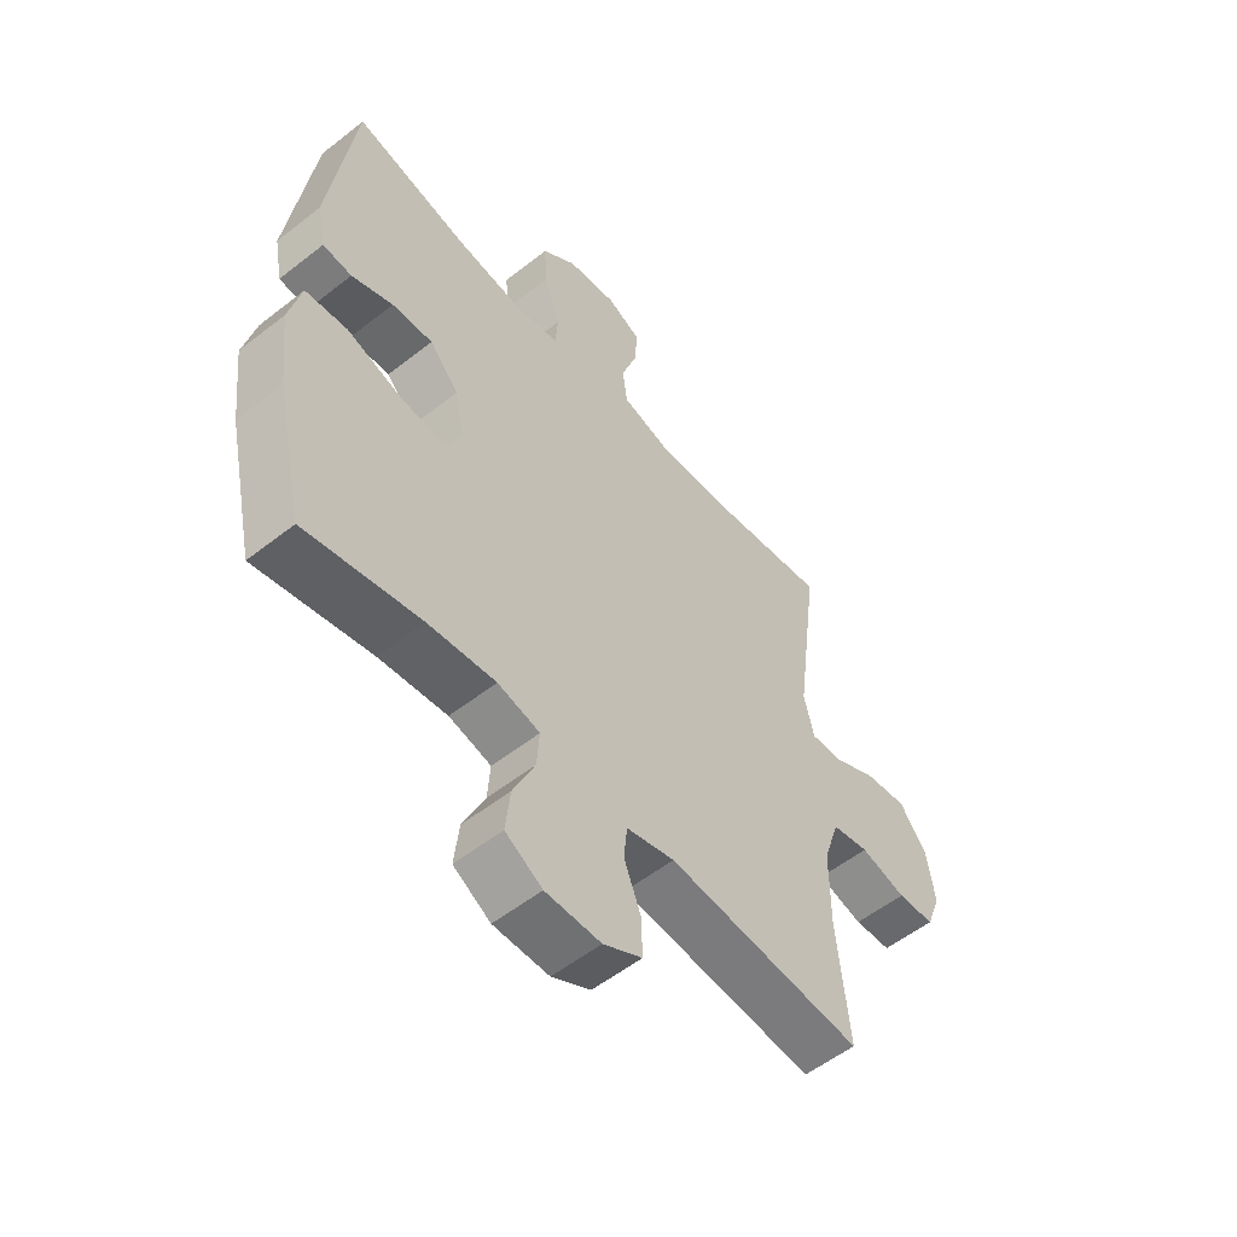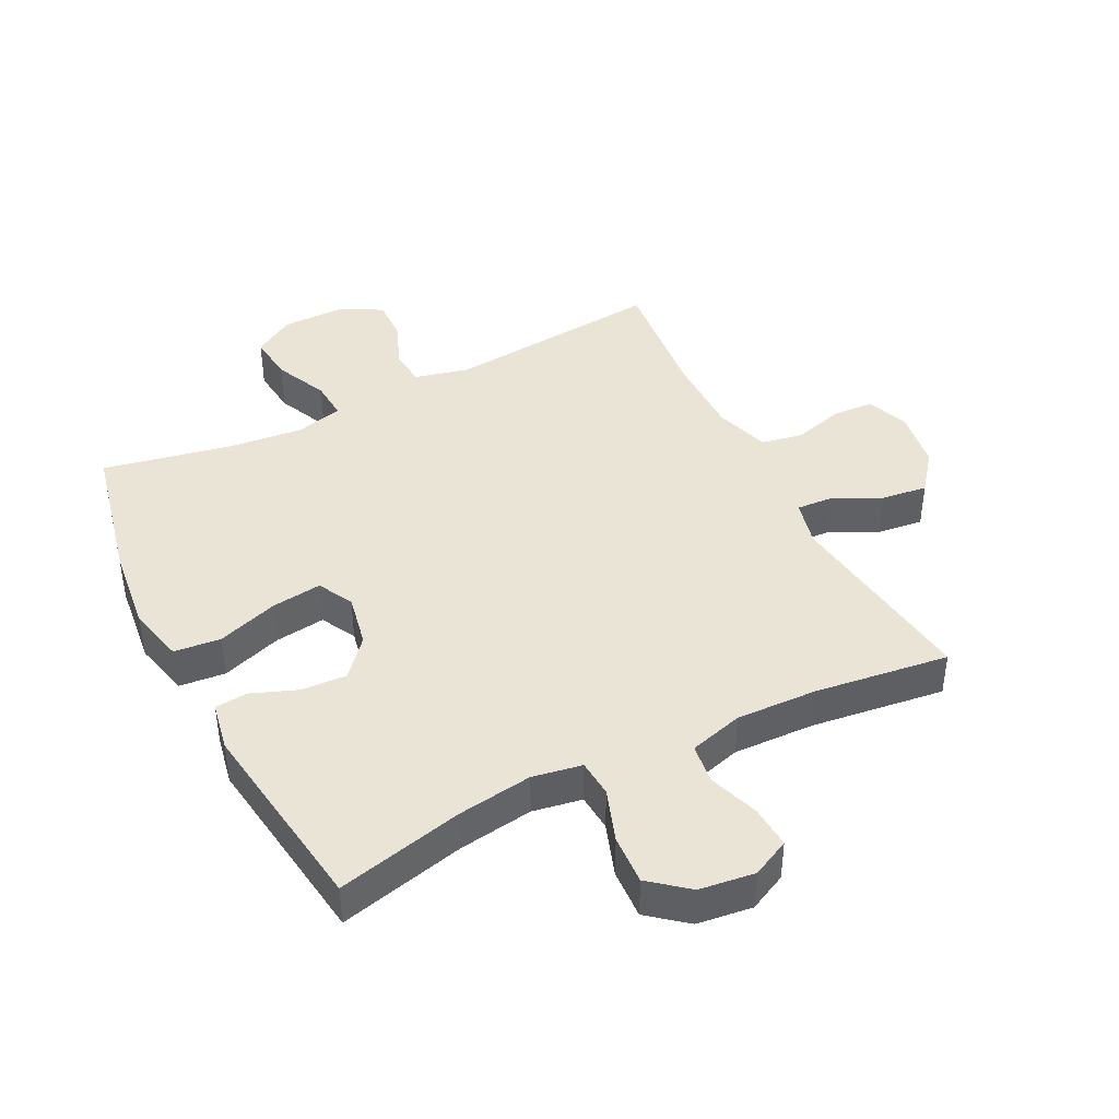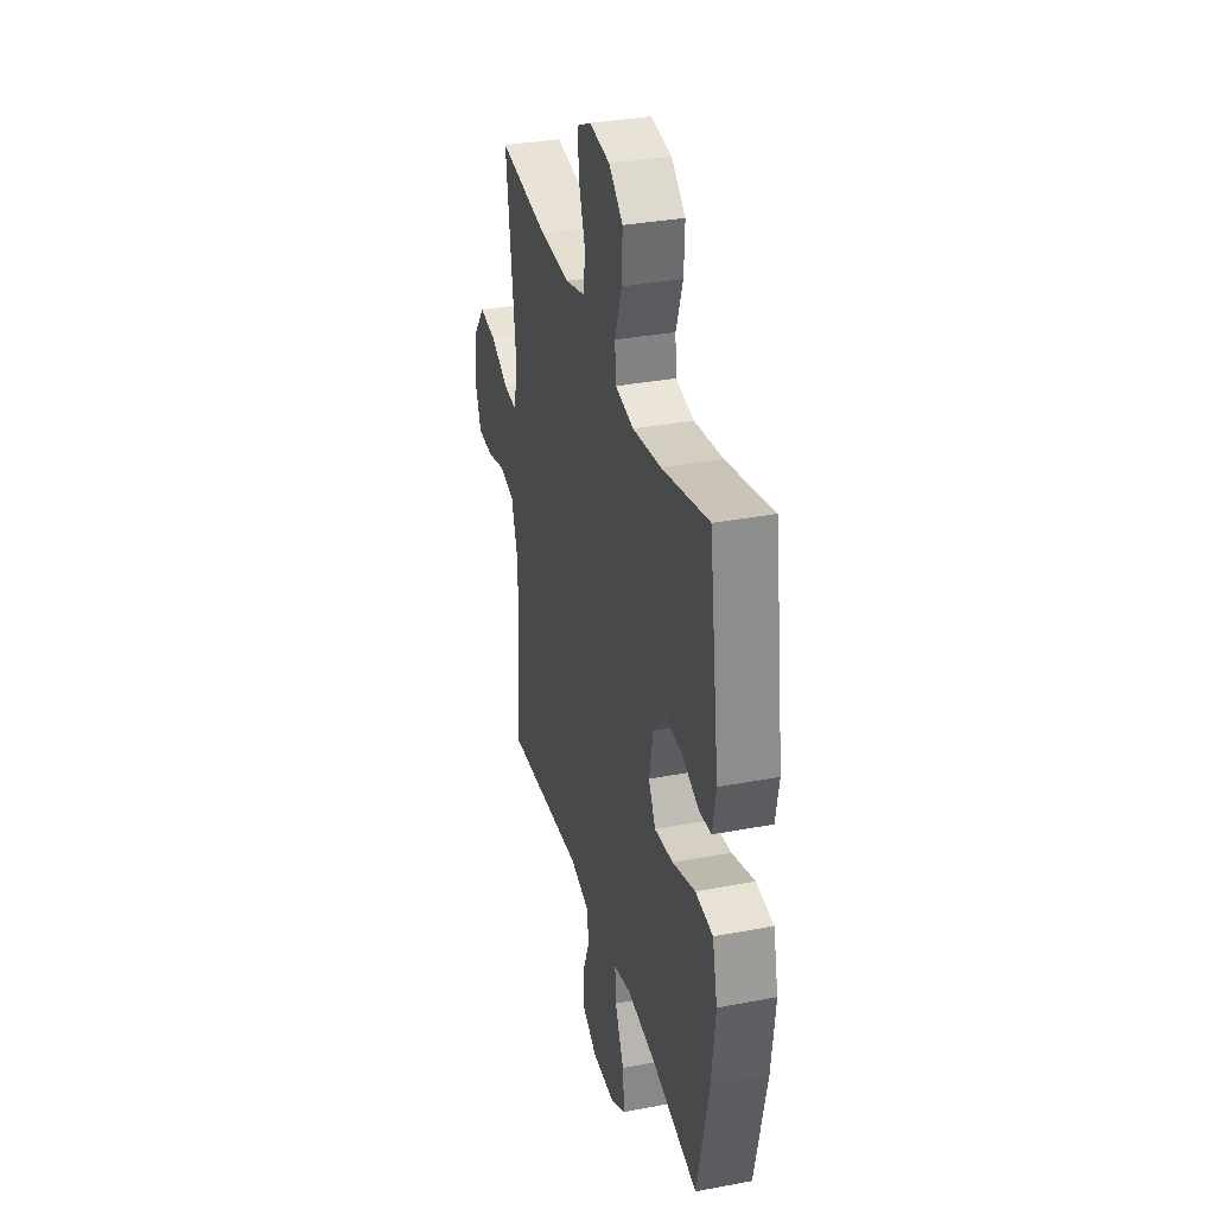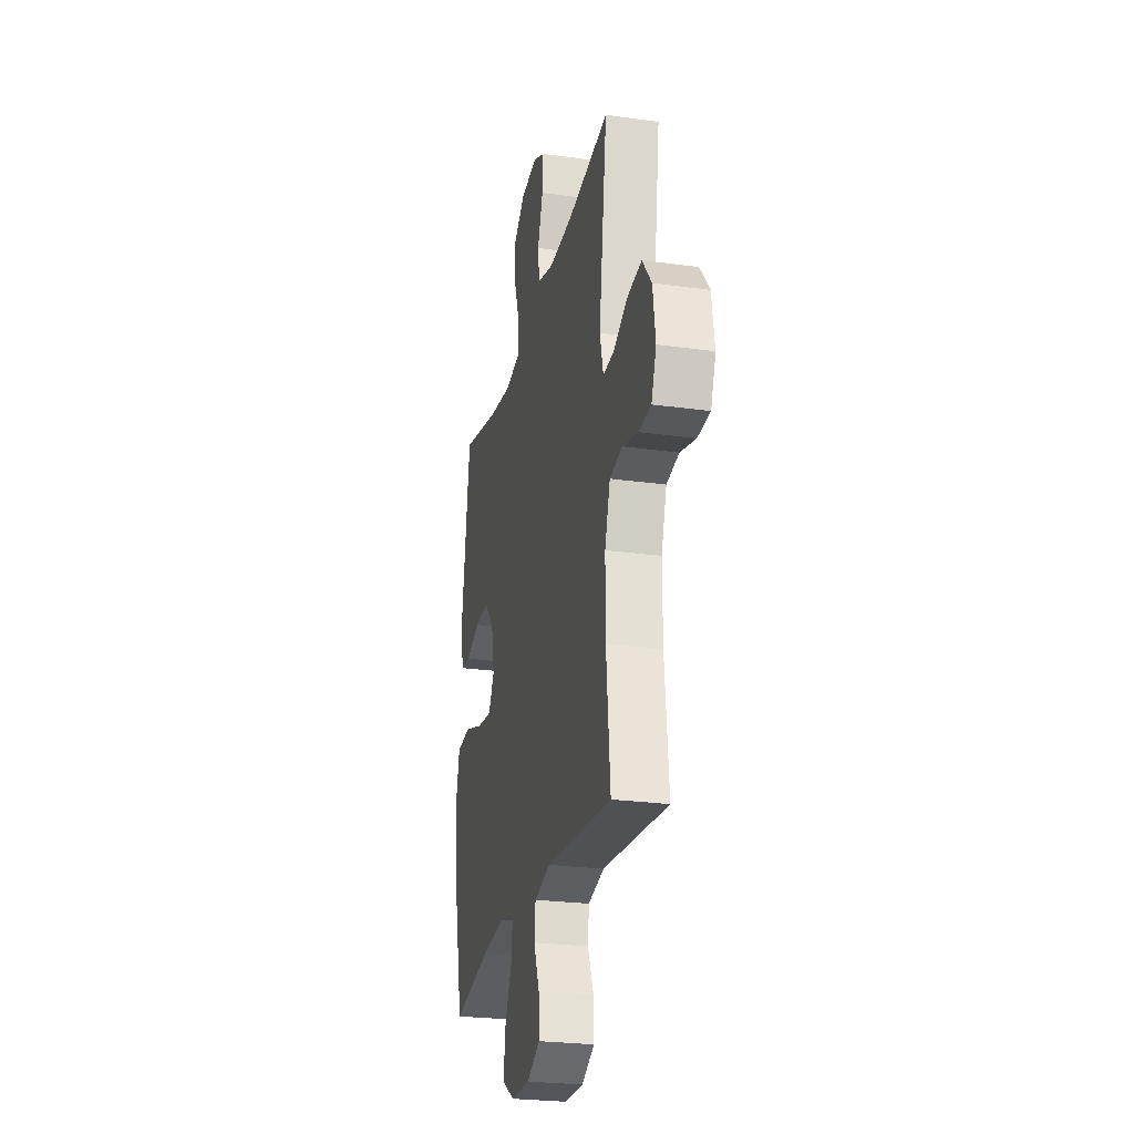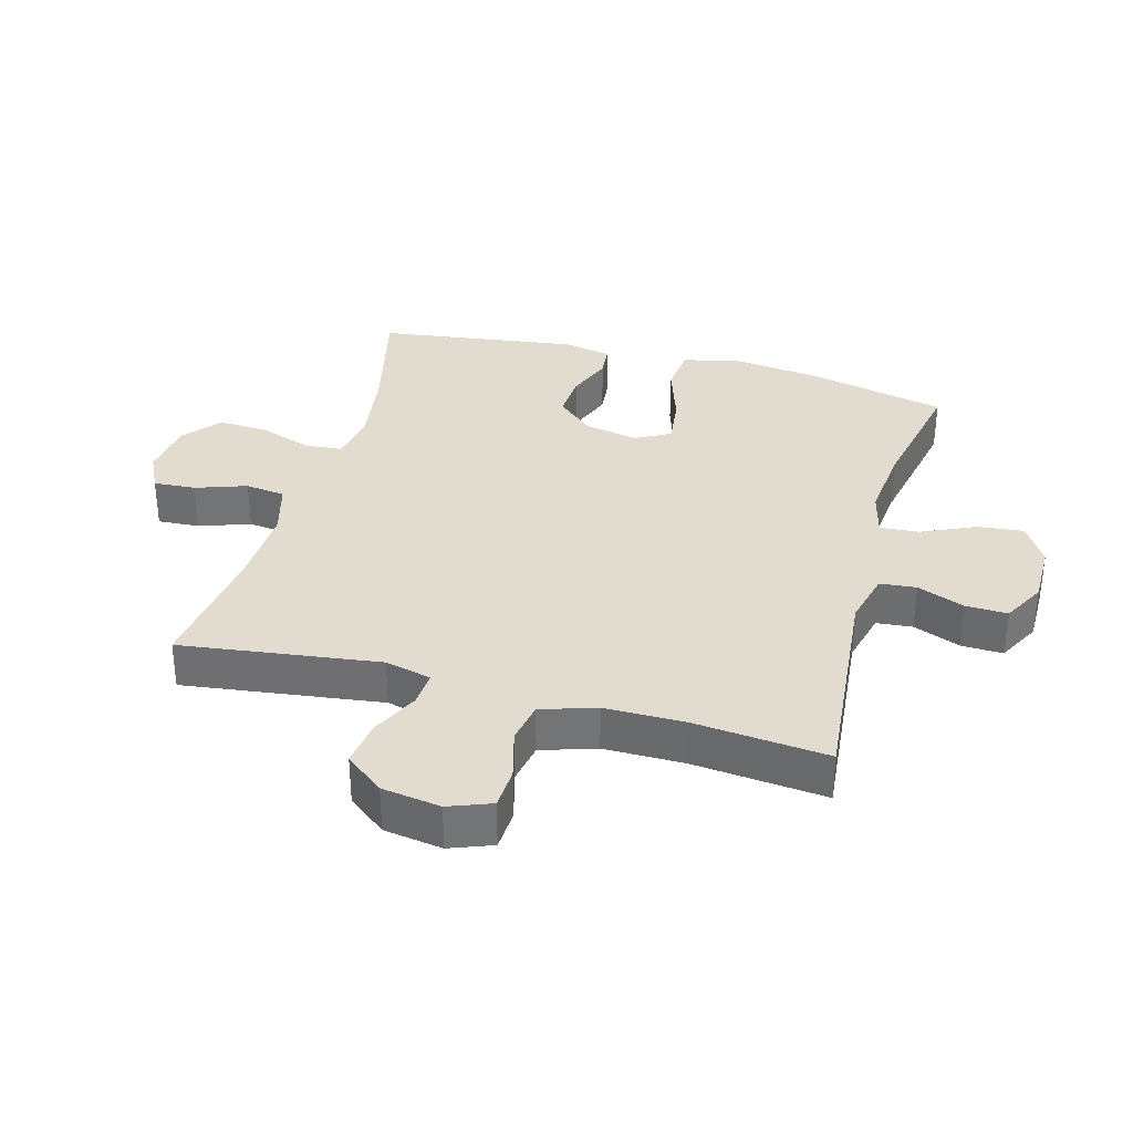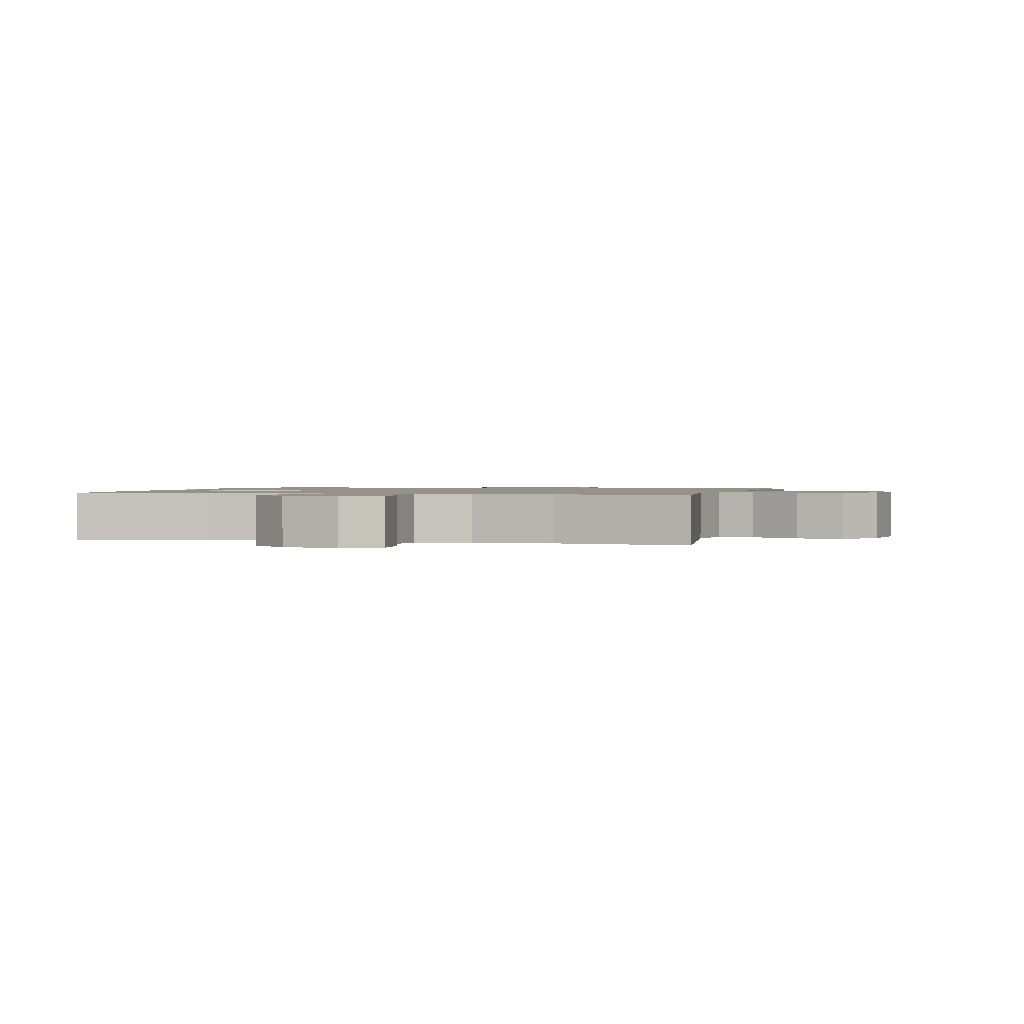
<metadata>
{"format":"obj","ext":"obj","renderer":"f3d","projection":"perspective","resolution":1024,"background":"white","views":[{"elev":-54.9,"azim":-50.3,"up":"+Z"},{"elev":42.6,"azim":-26.8,"up":"+Y"},{"elev":33.7,"azim":-104.5,"up":"+Z"},{"elev":-25.1,"azim":77.3,"up":"+Z"},{"elev":34.2,"azim":105.4,"up":"+Y"},{"elev":1.2,"azim":15.0,"up":"+Y"}]}
</metadata>
<code>
o path8820
v -0.5659 0.0375 0.1823
v -0.5507 0.0375 0.1028
v -0.4981 0.0375 0.09763
v -0.4237 0.0375 0.1264
v -0.35 0.0375 0.1306
v -0.2976 0.0375 0.07079
v -0.2805 0.0375 -0.01557
v -0.3108 0.0375 -0.07198
v -0.3918 0.0375 -0.06192
v -0.4909 0.0375 -0.02893
v -0.5664 0.0375 -0.03658
v -0.5882 0.0375 -0.1282
v -0.572 0.0375 -0.2665
v -0.5208 0.0375 -0.4966
v -0.3138 0.0375 -0.4549
v -0.1916 0.0375 -0.4421
v -0.1157 0.0375 -0.4608
v -0.1202 0.0375 -0.5245
v -0.1594 0.0375 -0.6102
v -0.1678 0.0375 -0.6861
v -0.1012 0.0375 -0.726
v -0.001534 0.0375 -0.7264
v 0.06822 0.0375 -0.6894
v 0.06618 0.0375 -0.6212
v 0.03573 0.0375 -0.5444
v 0.04154 0.0375 -0.4856
v 0.1283 0.0375 -0.464
v 0.4809 0.0375 -0.4966
v 0.4597 0.0375 -0.2808
v 0.4597 0.0375 -0.1502
v 0.4884 0.0375 -0.06154
v 0.5553 0.0375 -0.04897
v 0.6375 0.0375 -0.07115
v 0.7042 0.0375 -0.06786
v 0.7305 0.0375 0.001175
v 0.7161 0.0375 0.0966
v 0.6669 0.0375 0.1592
v 0.5921 0.0375 0.15
v 0.5135 0.0375 0.1119
v 0.4562 0.0375 0.1083
v 0.438 0.0375 0.183
v 0.4809 0.0375 0.5053
v 0.2631 0.0375 0.4768
v 0.132 0.0375 0.472
v 0.04469 0.0375 0.4965
v 0.03624 0.0375 0.5612
v 0.06478 0.0375 0.6432
v 0.06921 0.0375 0.7118
v 0.008072 0.0375 0.7416
v -0.08157 0.0375 0.7299
v -0.143 0.0375 0.68
v -0.1389 0.0375 0.5994
v -0.1094 0.0375 0.5138
v -0.1141 0.0375 0.4533
v -0.1942 0.0375 0.4391
v -0.3165 0.0375 0.4567
v -0.5208 0.0375 0.5053
v -0.5659 -0.0375 0.1823
v -0.5507 -0.0375 0.1028
v -0.4981 -0.0375 0.09763
v -0.4237 -0.0375 0.1264
v -0.35 -0.0375 0.1306
v -0.2976 -0.0375 0.07079
v -0.2805 -0.0375 -0.01557
v -0.3108 -0.0375 -0.07198
v -0.3918 -0.0375 -0.06192
v -0.4909 -0.0375 -0.02893
v -0.5664 -0.0375 -0.03658
v -0.5882 -0.0375 -0.1282
v -0.572 -0.0375 -0.2665
v -0.5208 -0.0375 -0.4966
v -0.3138 -0.0375 -0.4549
v -0.1916 -0.0375 -0.4421
v -0.1157 -0.0375 -0.4608
v -0.1202 -0.0375 -0.5245
v -0.1594 -0.0375 -0.6102
v -0.1678 -0.0375 -0.6861
v -0.1012 -0.0375 -0.726
v -0.001534 -0.0375 -0.7264
v 0.06822 -0.0375 -0.6894
v 0.06618 -0.0375 -0.6212
v 0.03573 -0.0375 -0.5444
v 0.04154 -0.0375 -0.4856
v 0.1283 -0.0375 -0.464
v 0.4809 -0.0375 -0.4966
v 0.4597 -0.0375 -0.2808
v 0.4597 -0.0375 -0.1502
v 0.4884 -0.0375 -0.06154
v 0.5553 -0.0375 -0.04897
v 0.6375 -0.0375 -0.07115
v 0.7042 -0.0375 -0.06786
v 0.7305 -0.0375 0.001175
v 0.7161 -0.0375 0.0966
v 0.6669 -0.0375 0.1592
v 0.5921 -0.0375 0.15
v 0.5135 -0.0375 0.1119
v 0.4562 -0.0375 0.1083
v 0.438 -0.0375 0.183
v 0.4809 -0.0375 0.5053
v 0.2631 -0.0375 0.4768
v 0.132 -0.0375 0.472
v 0.04469 -0.0375 0.4965
v 0.03624 -0.0375 0.5612
v 0.06478 -0.0375 0.6432
v 0.06921 -0.0375 0.7118
v 0.008072 -0.0375 0.7416
v -0.08157 -0.0375 0.7299
v -0.143 -0.0375 0.68
v -0.1389 -0.0375 0.5994
v -0.1094 -0.0375 0.5138
v -0.1141 -0.0375 0.4533
v -0.1942 -0.0375 0.4391
v -0.3165 -0.0375 0.4567
v -0.5208 -0.0375 0.5053
v -0.5664 0.0375 -0.03658
v -0.5664 0.0375 -0.03658
v -0.5882 0.0375 -0.1282
v -0.572 0.0375 -0.2665
v -0.4909 0.0375 -0.02893
v -0.5659 0.0375 0.1823
v -0.5507 0.0375 0.1028
v -0.5507 0.0375 0.1028
v -0.4981 0.0375 0.09763
v -0.5208 0.0375 -0.4966
v -0.5208 0.0375 -0.4966
v -0.5208 0.0375 0.5053
v -0.5208 0.0375 0.5053
v -0.4237 0.0375 0.1264
v -0.3918 0.0375 -0.06192
v -0.3165 0.0375 0.4567
v -0.3138 0.0375 -0.4549
v -0.35 0.0375 0.1306
v -0.3108 0.0375 -0.07198
v -0.3108 0.0375 -0.07198
v -0.2976 0.0375 0.07079
v -0.1942 0.0375 0.4391
v -0.1916 0.0375 -0.4421
v -0.2805 0.0375 -0.01557
v -0.1141 0.0375 0.4533
v -0.1141 0.0375 0.4533
v -0.1157 0.0375 -0.4608
v -0.1157 0.0375 -0.4608
v -0.1594 0.0375 -0.6102
v -0.1678 0.0375 -0.6861
v -0.1678 0.0375 -0.6861
v -0.1012 0.0375 -0.726
v -0.1202 0.0375 -0.5245
v -0.08157 0.0375 0.7299
v -0.143 0.0375 0.68
v -0.1389 0.0375 0.5994
v -0.1094 0.0375 0.5138
v -0.001534 0.0375 -0.7264
v 0.008072 0.0375 0.7416
v 0.06822 0.0375 -0.6894
v 0.06822 0.0375 -0.6894
v 0.06921 0.0375 0.7118
v 0.06921 0.0375 0.7118
v 0.03573 0.0375 -0.5444
v 0.04154 0.0375 -0.4856
v 0.04154 0.0375 -0.4856
v 0.06618 0.0375 -0.6212
v 0.06478 0.0375 0.6432
v 0.03624 0.0375 0.5612
v 0.04469 0.0375 0.4965
v 0.04469 0.0375 0.4965
v 0.1283 0.0375 -0.464
v 0.132 0.0375 0.472
v 0.2631 0.0375 0.4768
v 0.4809 0.0375 0.5053
v 0.4809 0.0375 0.5053
v 0.4562 0.0375 0.1083
v 0.4562 0.0375 0.1083
v 0.438 0.0375 0.183
v 0.4809 0.0375 -0.4966
v 0.4809 0.0375 -0.4966
v 0.4597 0.0375 -0.2808
v 0.5135 0.0375 0.1119
v 0.4597 0.0375 -0.1502
v 0.4884 0.0375 -0.06154
v 0.4884 0.0375 -0.06154
v 0.5553 0.0375 -0.04897
v 0.5921 0.0375 0.15
v 0.6375 0.0375 -0.07115
v 0.6669 0.0375 0.1592
v 0.7042 0.0375 -0.06786
v 0.7042 0.0375 -0.06786
v 0.7161 0.0375 0.0966
v 0.7305 0.0375 0.001175
v -0.5664 -0.0375 -0.03658
v -0.5664 -0.0375 -0.03658
v -0.5882 -0.0375 -0.1282
v -0.572 -0.0375 -0.2665
v -0.4909 -0.0375 -0.02893
v -0.5659 -0.0375 0.1823
v -0.5507 -0.0375 0.1028
v -0.5507 -0.0375 0.1028
v -0.4981 -0.0375 0.09763
v -0.5208 -0.0375 -0.4966
v -0.5208 -0.0375 -0.4966
v -0.5208 -0.0375 0.5053
v -0.5208 -0.0375 0.5053
v -0.4237 -0.0375 0.1264
v -0.3918 -0.0375 -0.06192
v -0.3165 -0.0375 0.4567
v -0.3138 -0.0375 -0.4549
v -0.35 -0.0375 0.1306
v -0.3108 -0.0375 -0.07198
v -0.3108 -0.0375 -0.07198
v -0.2976 -0.0375 0.07079
v -0.1942 -0.0375 0.4391
v -0.1916 -0.0375 -0.4421
v -0.2805 -0.0375 -0.01557
v -0.1141 -0.0375 0.4533
v -0.1141 -0.0375 0.4533
v -0.1157 -0.0375 -0.4608
v -0.1157 -0.0375 -0.4608
v -0.1594 -0.0375 -0.6102
v -0.1678 -0.0375 -0.6861
v -0.1678 -0.0375 -0.6861
v -0.1012 -0.0375 -0.726
v -0.1202 -0.0375 -0.5245
v -0.08157 -0.0375 0.7299
v -0.143 -0.0375 0.68
v -0.1389 -0.0375 0.5994
v -0.1094 -0.0375 0.5138
v -0.001534 -0.0375 -0.7264
v 0.008072 -0.0375 0.7416
v 0.06822 -0.0375 -0.6894
v 0.06822 -0.0375 -0.6894
v 0.06921 -0.0375 0.7118
v 0.06921 -0.0375 0.7118
v 0.03573 -0.0375 -0.5444
v 0.04154 -0.0375 -0.4856
v 0.04154 -0.0375 -0.4856
v 0.06618 -0.0375 -0.6212
v 0.06478 -0.0375 0.6432
v 0.03624 -0.0375 0.5612
v 0.04469 -0.0375 0.4965
v 0.04469 -0.0375 0.4965
v 0.1283 -0.0375 -0.464
v 0.132 -0.0375 0.472
v 0.2631 -0.0375 0.4768
v 0.4809 -0.0375 0.5053
v 0.4809 -0.0375 0.5053
v 0.4562 -0.0375 0.1083
v 0.4562 -0.0375 0.1083
v 0.438 -0.0375 0.183
v 0.4809 -0.0375 -0.4966
v 0.4809 -0.0375 -0.4966
v 0.4597 -0.0375 -0.2808
v 0.5135 -0.0375 0.1119
v 0.4597 -0.0375 -0.1502
v 0.4884 -0.0375 -0.06154
v 0.4884 -0.0375 -0.06154
v 0.5553 -0.0375 -0.04897
v 0.5921 -0.0375 0.15
v 0.6375 -0.0375 -0.07115
v 0.6669 -0.0375 0.1592
v 0.7042 -0.0375 -0.06786
v 0.7042 -0.0375 -0.06786
v 0.7161 -0.0375 0.0966
v 0.7305 -0.0375 0.001175
f 242 241 247
f 262 261 257
f 215 240 212
f 213 210 209
f 226 217 220
f 223 224 222
f 205 192 198
f 235 226 228
f 251 255 256
f 252 212 240
f 245 247 212
f 259 262 257
f 202 194 197
f 237 225 238
f 225 237 224
f 215 212 207
f 209 210 206
f 250 240 248
f 256 255 261
f 232 217 235
f 230 227 236
f 204 206 210
f 226 235 217
f 203 193 191
f 217 232 221
f 258 256 261
f 197 194 195
f 192 203 191
f 241 209 247
f 211 207 205
f 220 217 218
f 205 207 192
f 236 224 237
f 227 222 236
f 194 204 200
f 232 233 221
f 250 252 240
f 194 202 204
f 221 233 215
f 252 245 212
f 253 251 245
f 242 247 243
f 192 207 203
f 212 247 209
f 241 213 209
f 191 193 189
f 215 207 211
f 206 204 202
f 222 224 236
f 257 261 255
f 238 213 241
f 233 240 215
f 253 245 252
f 213 238 225
f 255 251 253
f 116 12 69 190
f 12 13 70 69
f 10 11 68 67
f 1 122 196 58
f 2 3 60 59
f 13 125 199 70
f 127 1 58 201
f 3 4 61 60
f 9 10 67 66
f 56 57 114 113
f 14 15 72 71
f 4 5 62 61
f 134 9 66 208
f 5 6 63 62
f 55 56 113 112
f 15 16 73 72
f 7 8 65 64
f 6 7 64 63
f 140 55 112 214
f 16 142 216 73
f 19 145 219 76
f 20 21 78 77
f 18 19 76 75
f 50 51 108 107
f 51 52 109 108
f 52 53 110 109
f 17 18 75 74
f 53 54 111 110
f 21 22 79 78
f 49 50 107 106
f 22 155 229 79
f 157 49 106 231
f 25 160 234 82
f 24 25 82 81
f 23 24 81 80
f 47 48 105 104
f 46 47 104 103
f 165 46 103 239
f 26 27 84 83
f 44 45 102 101
f 43 44 101 100
f 170 43 100 244
f 172 41 98 246
f 175 29 86 249
f 27 28 85 84
f 39 40 97 96
f 29 30 87 86
f 30 180 254 87
f 41 42 99 98
f 31 32 89 88
f 38 39 96 95
f 32 33 90 89
f 37 38 95 94
f 33 186 260 90
f 36 37 94 93
f 35 36 93 92
f 34 35 92 91
f 168 173 167
f 188 183 187
f 141 138 166
f 139 135 136
f 152 146 143
f 149 148 150
f 131 124 118
f 161 154 152
f 177 182 181
f 178 166 138
f 171 138 173
f 185 183 188
f 128 123 120
f 163 164 151
f 151 150 163
f 141 133 138
f 135 132 136
f 176 174 166
f 182 187 181
f 158 161 143
f 156 162 153
f 130 136 132
f 152 143 161
f 129 117 119
f 143 147 158
f 184 187 182
f 123 121 120
f 118 117 129
f 167 173 135
f 137 131 133
f 146 144 143
f 131 118 133
f 162 163 150
f 153 162 148
f 120 126 130
f 158 147 159
f 176 166 178
f 120 130 128
f 147 141 159
f 178 138 171
f 179 171 177
f 168 169 173
f 118 129 133
f 138 135 173
f 167 135 139
f 117 115 119
f 141 137 133
f 132 128 130
f 148 162 150
f 183 181 187
f 164 167 139
f 159 141 166
f 179 178 171
f 139 151 164
f 181 179 177

</code>
